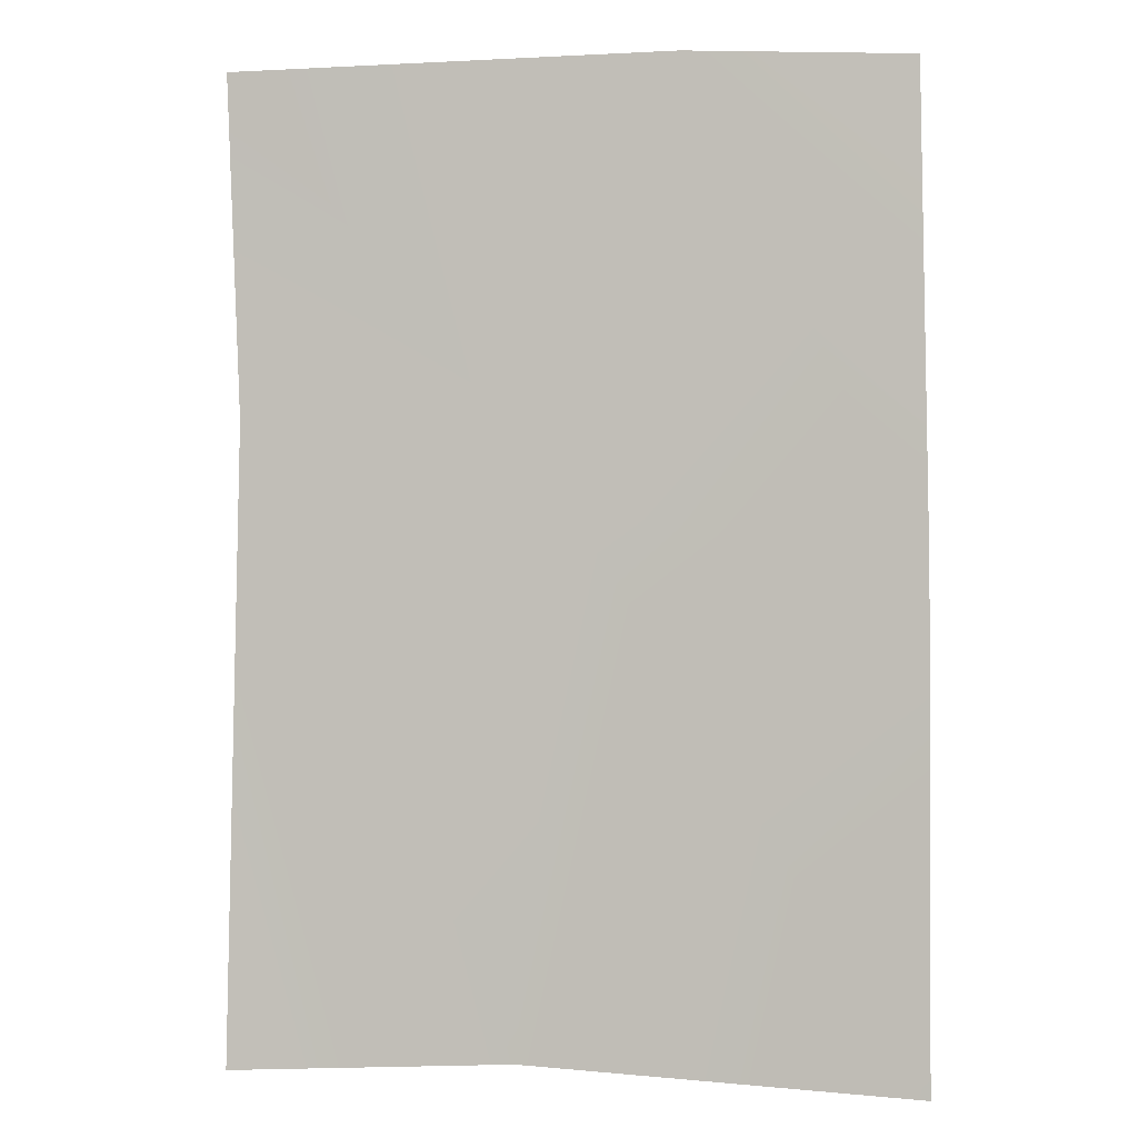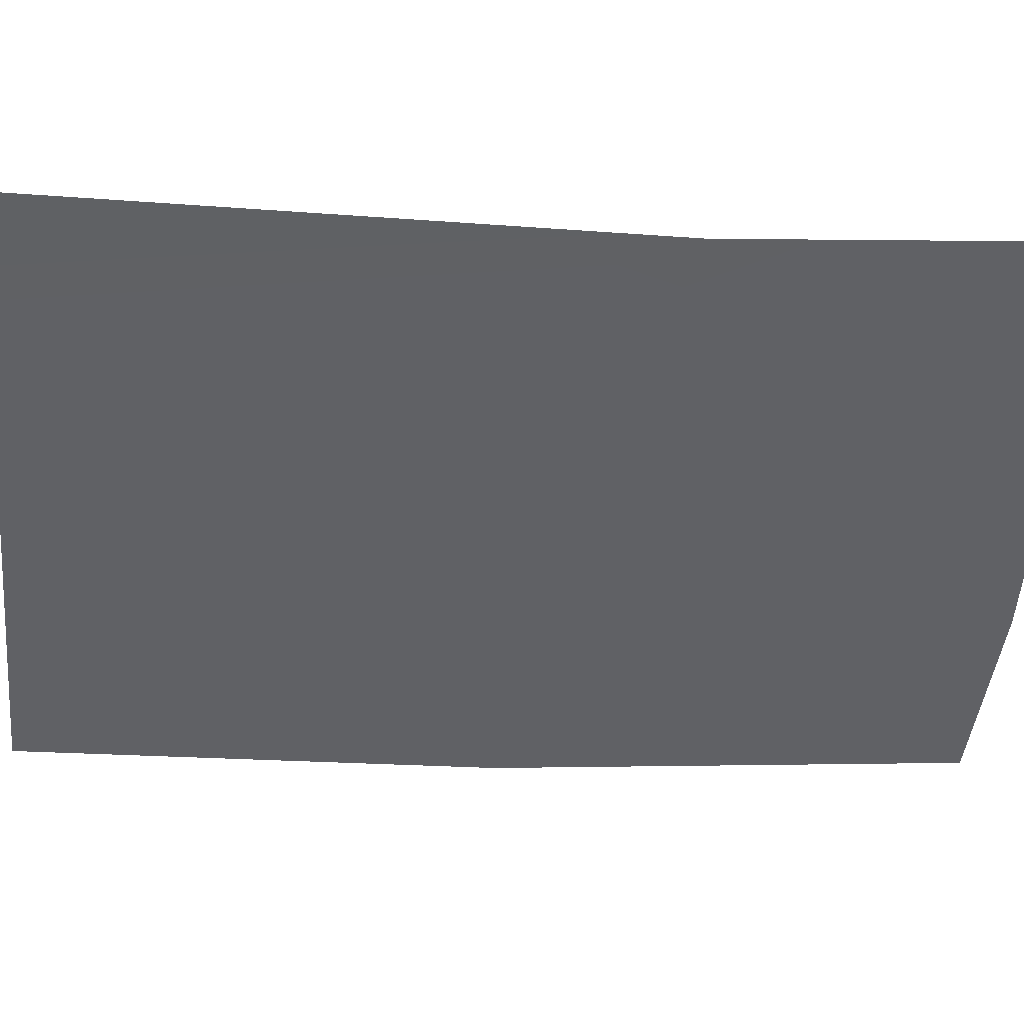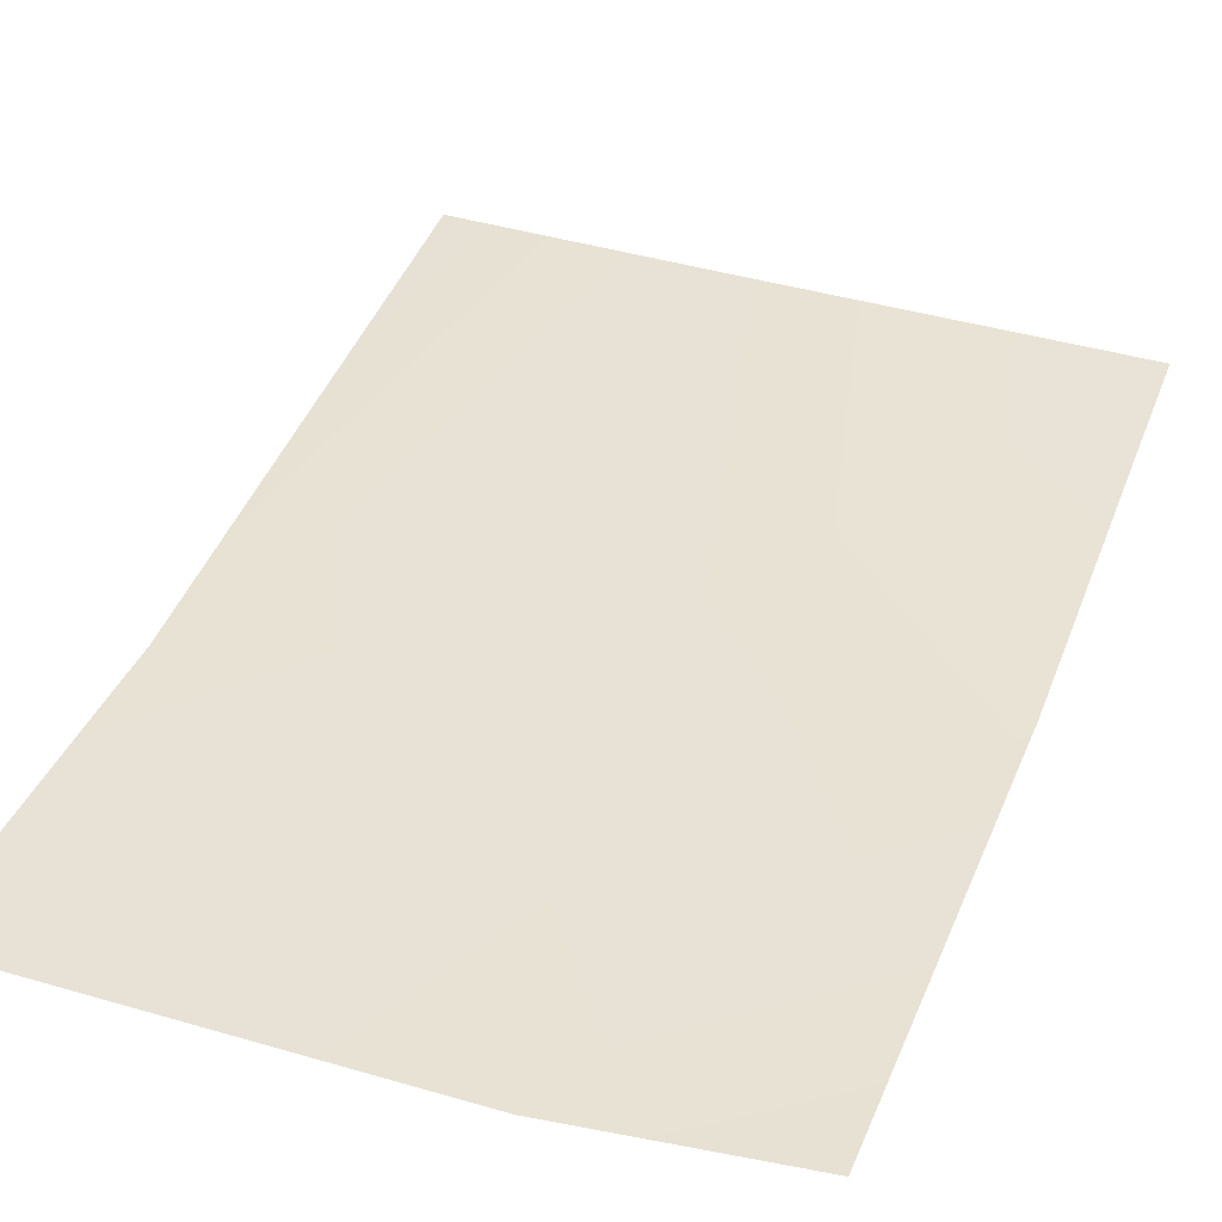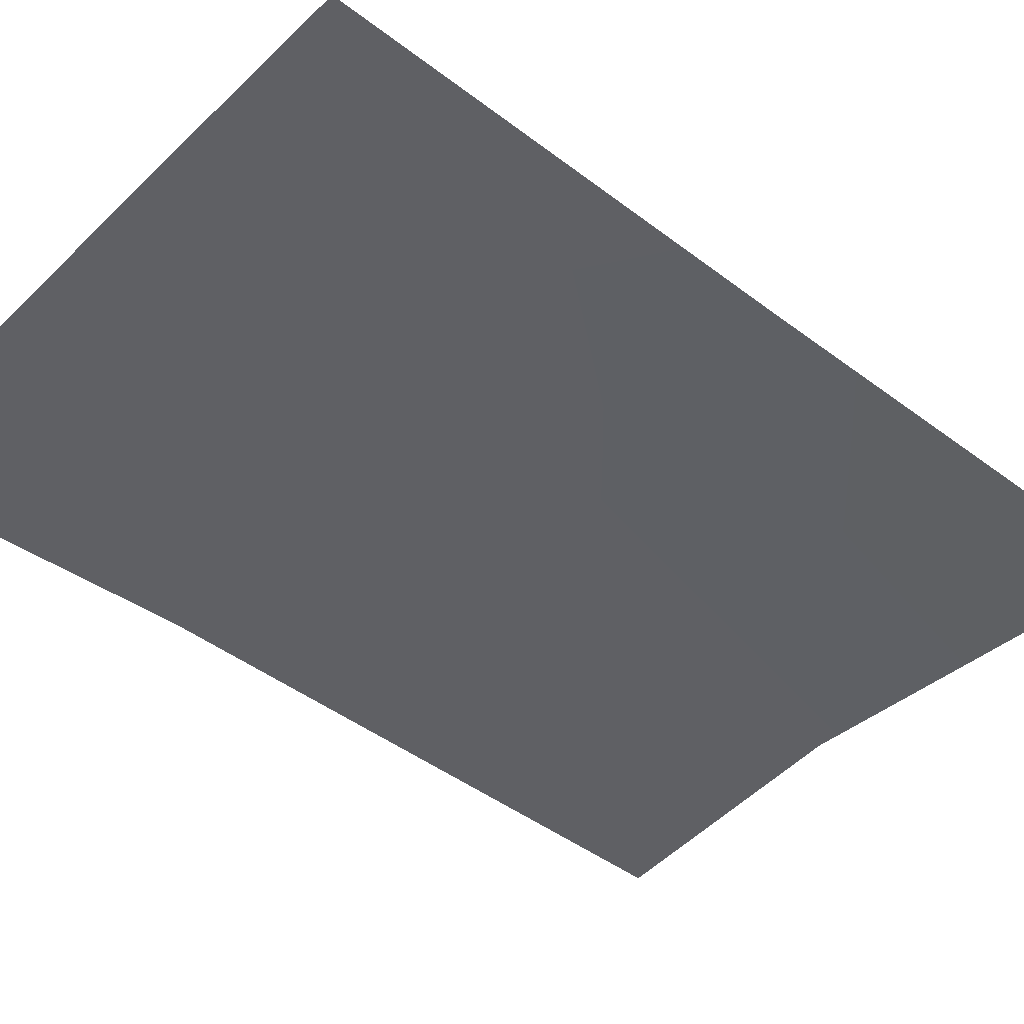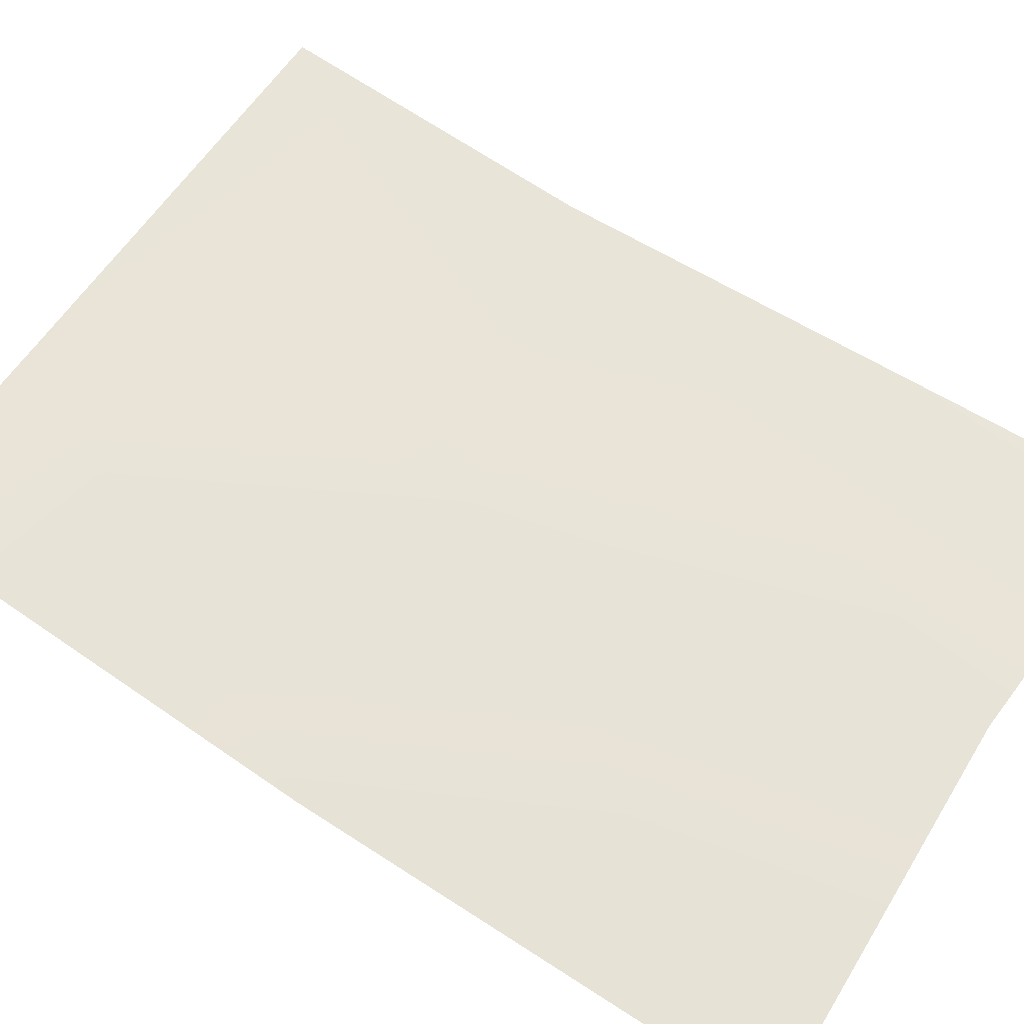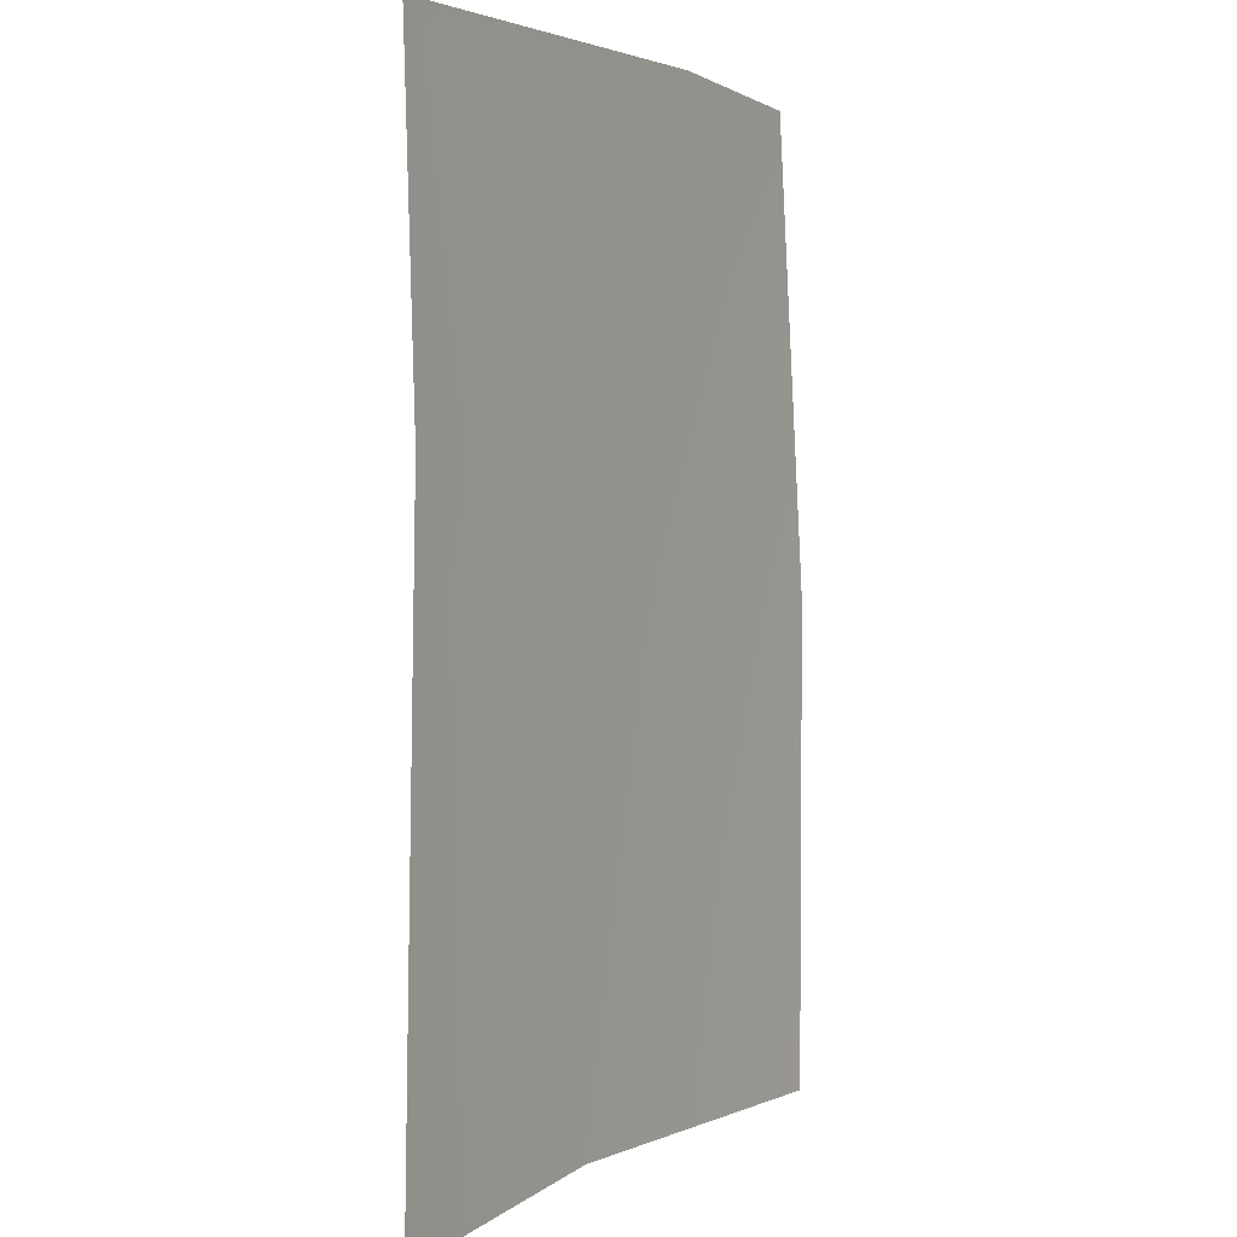
<metadata>
{"format":"obj","ext":"obj","renderer":"f3d","projection":"perspective","resolution":1024,"background":"white","views":[{"elev":-0.9,"azim":12.2,"up":"+Z"},{"elev":-48.1,"azim":-93.0,"up":"+Y"},{"elev":40.5,"azim":19.8,"up":"+Y"},{"elev":-43.3,"azim":48.4,"up":"+Y"},{"elev":61.8,"azim":123.6,"up":"+Y"},{"elev":3.4,"azim":-59.8,"up":"+Z"}]}
</metadata>
<code>
g default
v -0.1329 0 0.1903
v 0.1294 0.008475 0.1867
v -0.1329 0.001561 -0.1903
v 0.1329 0 -0.1903
v -0.02087 0.004883 -0.1843
v 0.0425 0.000767 0.1903
v -0.1273 0 0.05713
v 0 0.004883 0.02275
v 0.1329 0 -0
g pPlane1
f 8 9 4 5
f 7 8 5 3
f 1 6 8 7
f 6 2 9 8

</code>
